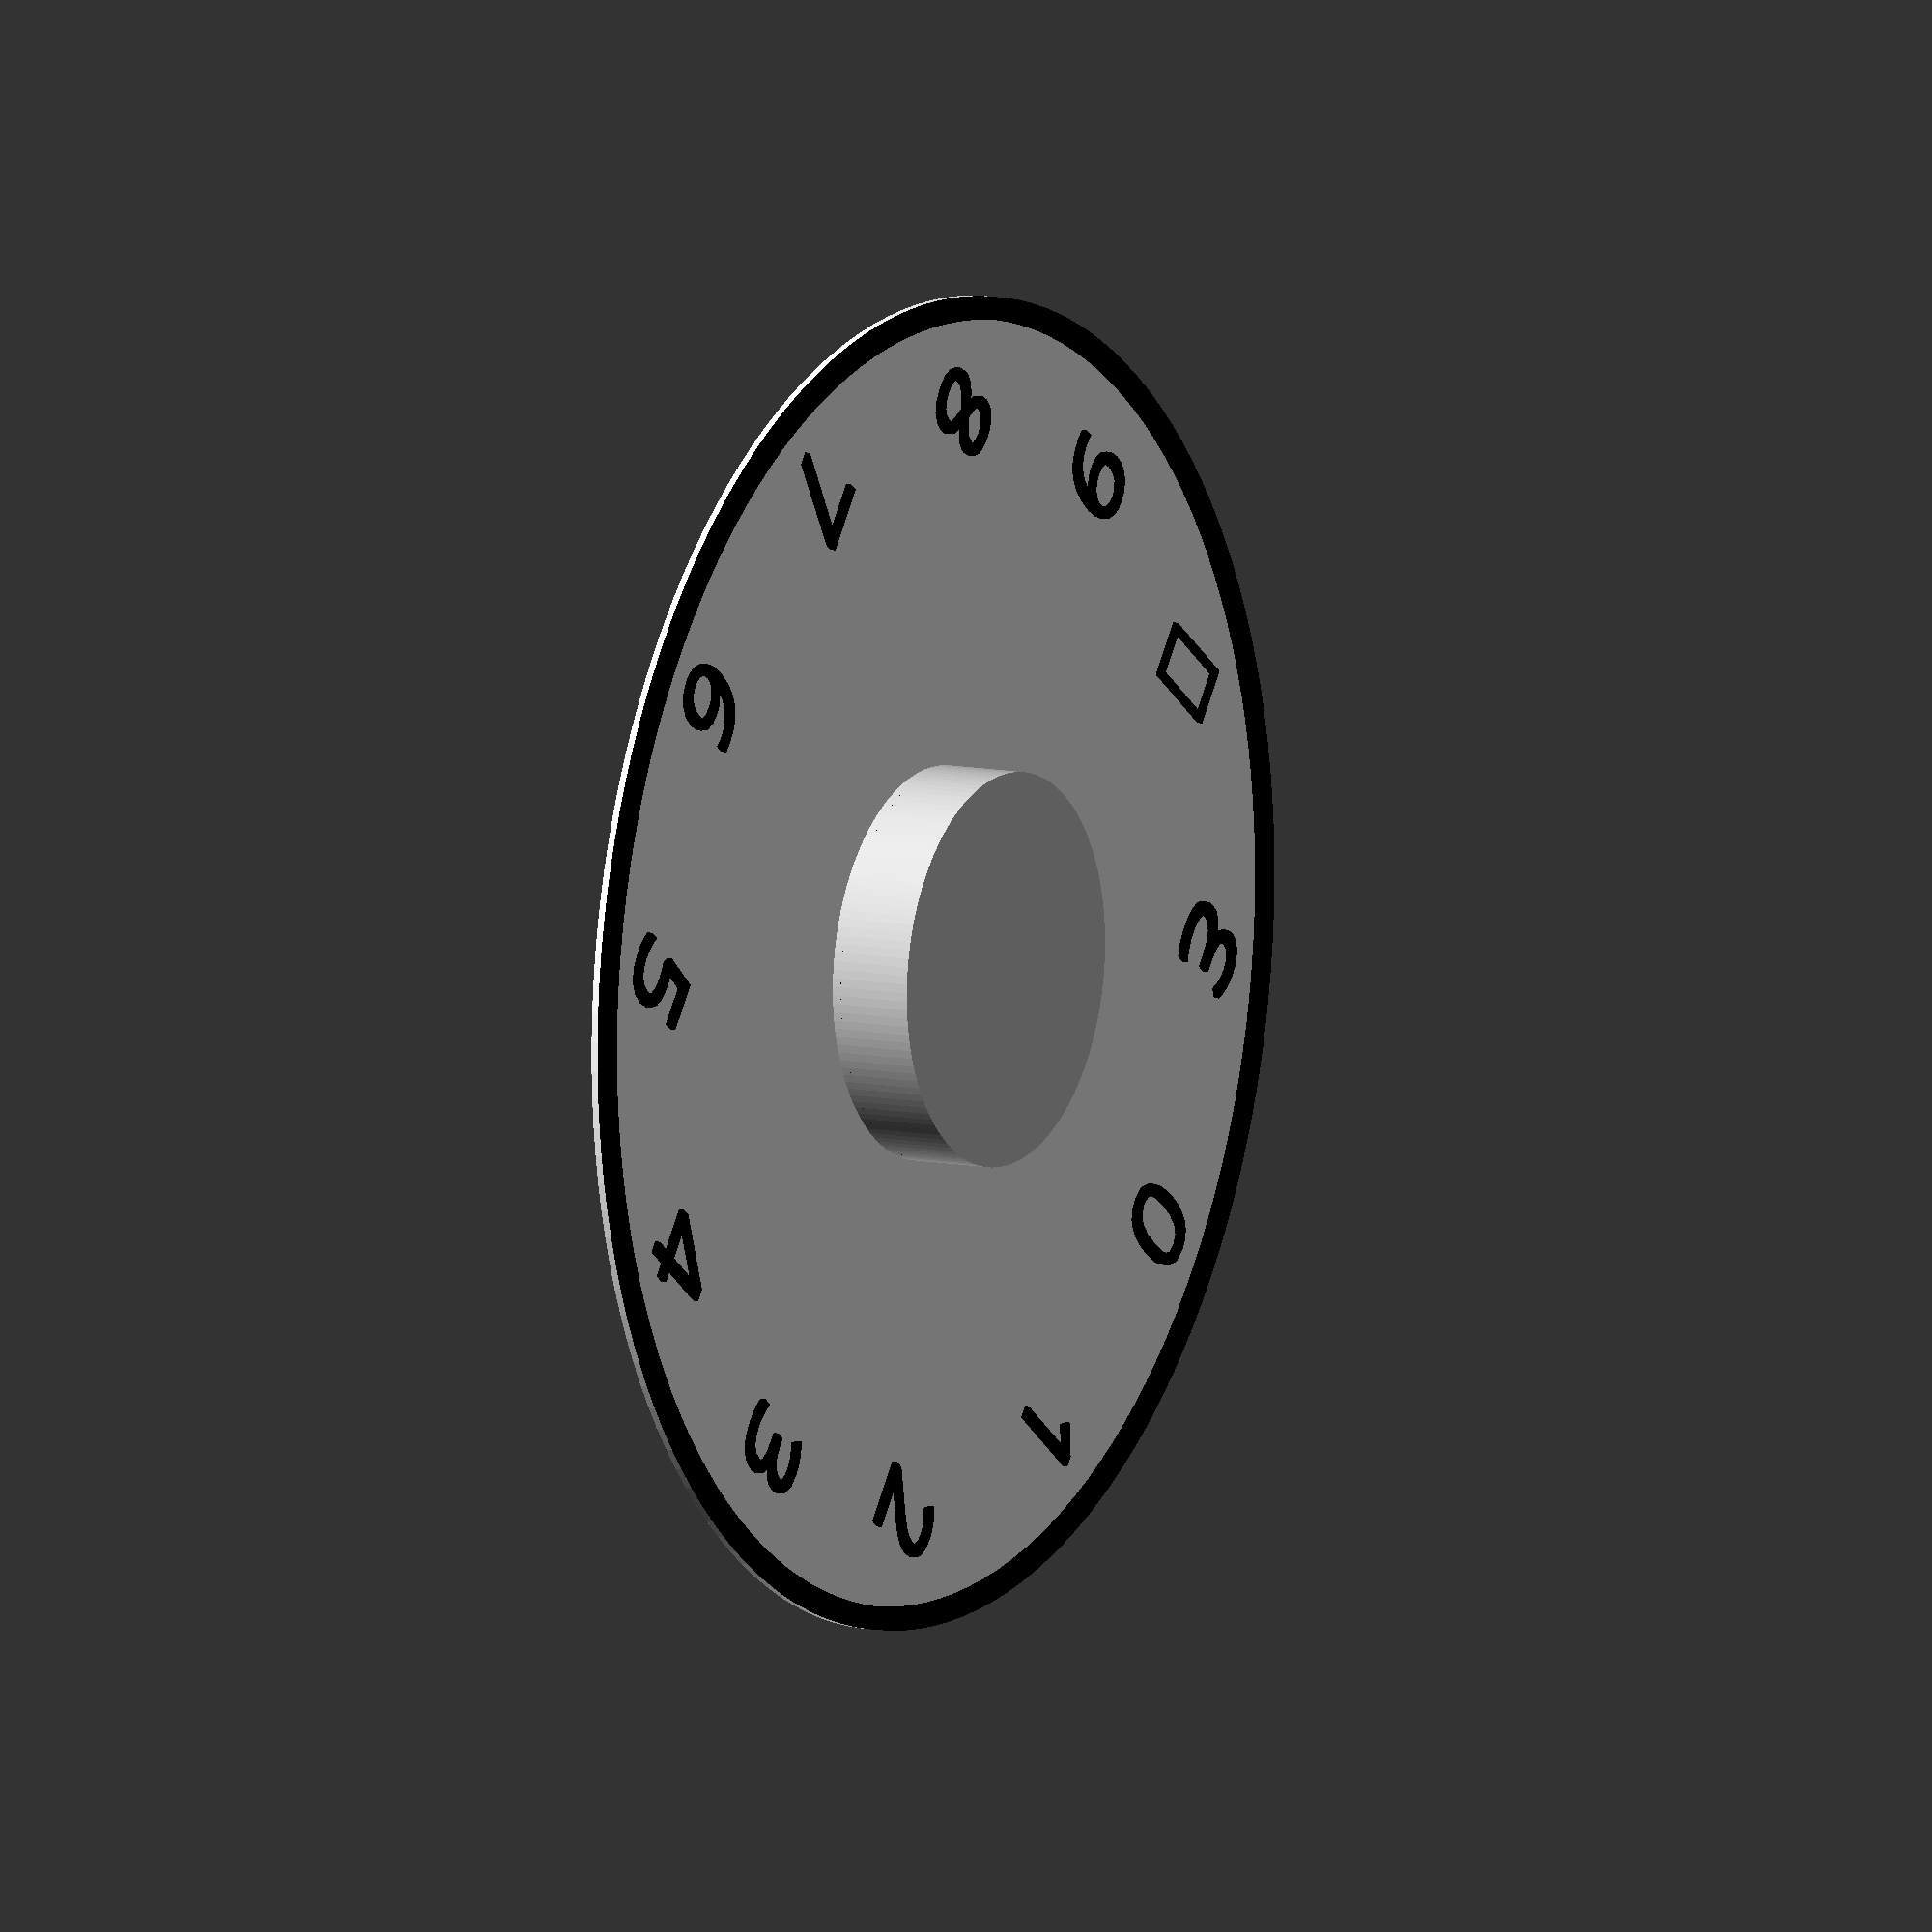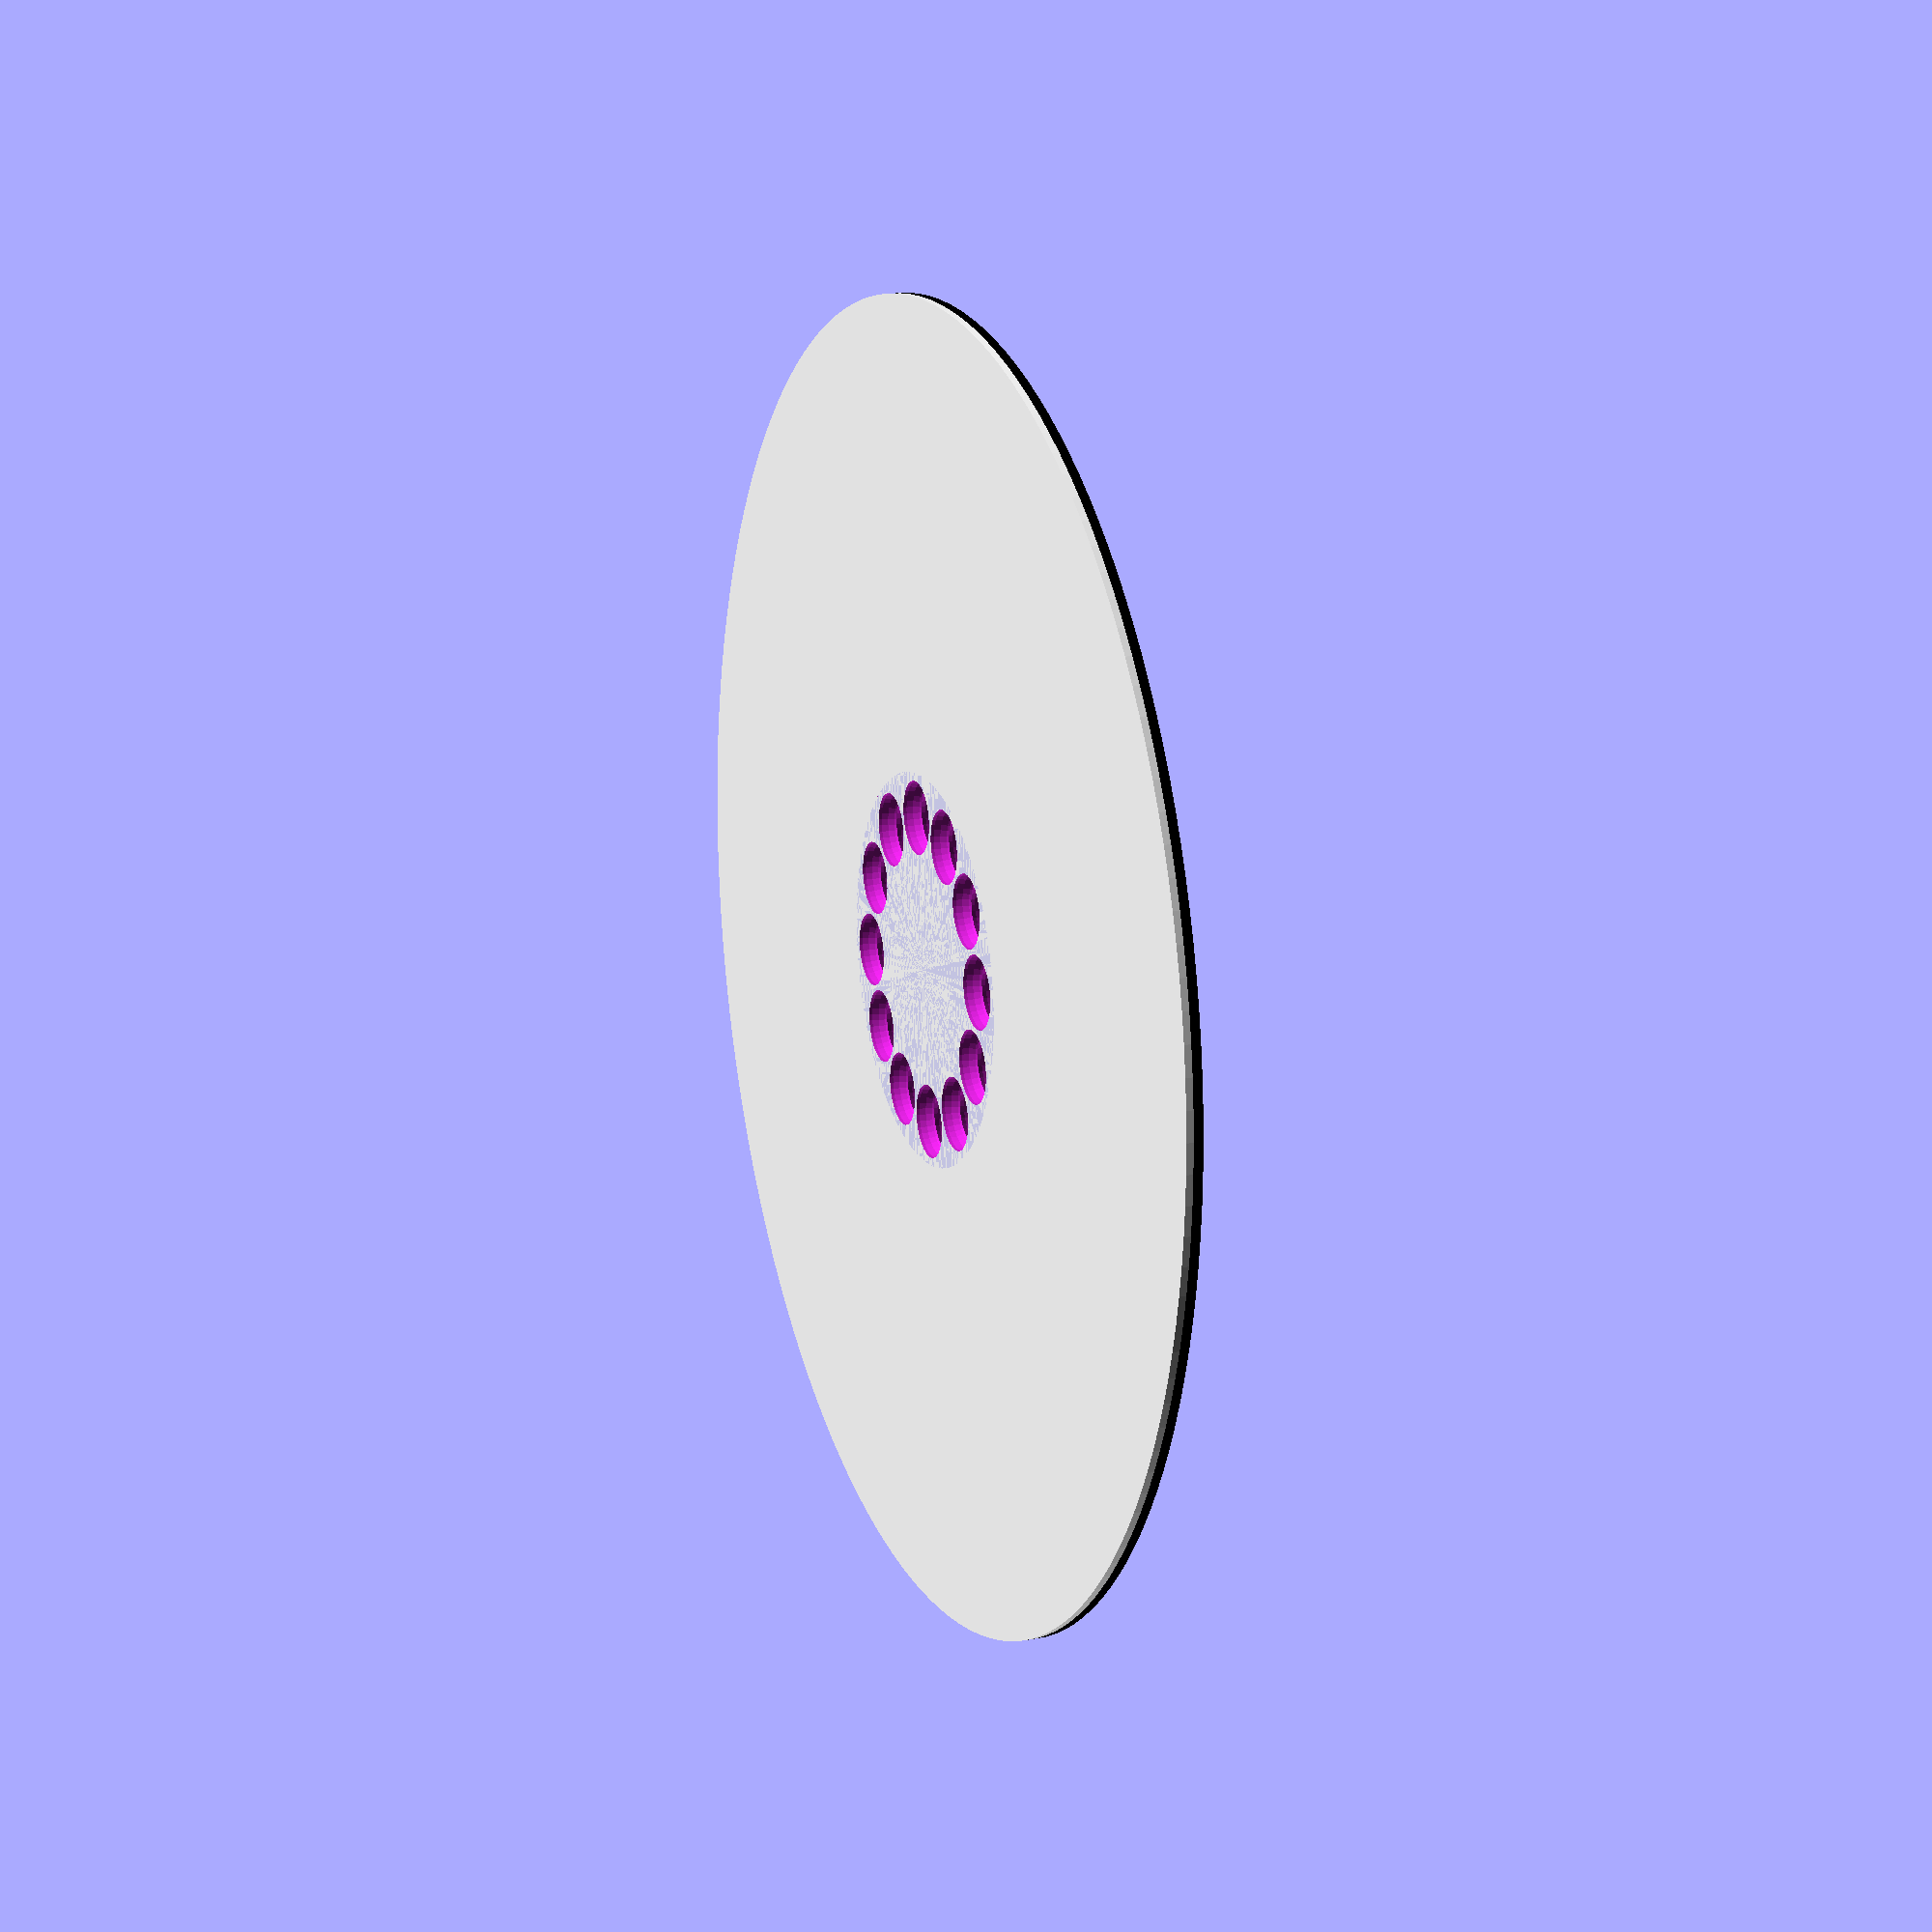
<openscad>
union () {
  union () {
    translate ([0, 0, 0.4]) {
      translate ([0.0, 24.0, 0]) {
        color ([0, 0, 0, 1]) {
          linear_extrude (height=0.3, center=true){
            text ("0", size=4.5, font="JetBrains Mono", halign="center", valign="center");
          }
        }
      }
    }
    translate ([0, 0, 0.4]) {
      translate ([11.999999999999998, 20.784609690826528, 0]) {
        color ([0, 0, 0, 1]) {
          linear_extrude (height=0.3, center=true){
            text ("1", size=4.5, font="JetBrains Mono", halign="center", valign="center");
          }
        }
      }
    }
    translate ([0, 0, 0.4]) {
      translate ([20.784609690826528, 12.000000000000004, 0]) {
        color ([0, 0, 0, 1]) {
          linear_extrude (height=0.3, center=true){
            text ("2", size=4.5, font="JetBrains Mono", halign="center", valign="center");
          }
        }
      }
    }
    translate ([0, 0, 0.4]) {
      translate ([24.0, 1.4695761589768238E-15, 0]) {
        color ([0, 0, 0, 1]) {
          linear_extrude (height=0.3, center=true){
            text ("3", size=4.5, font="JetBrains Mono", halign="center", valign="center");
          }
        }
      }
    }
    translate ([0, 0, 0.4]) {
      translate ([20.784609690826528, -11.999999999999995, 0]) {
        color ([0, 0, 0, 1]) {
          linear_extrude (height=0.3, center=true){
            text ("4", size=4.5, font="JetBrains Mono", halign="center", valign="center");
          }
        }
      }
    }
    translate ([0, 0, 0.4]) {
      translate ([12.000000000000007, -20.784609690826525, 0]) {
        color ([0, 0, 0, 1]) {
          linear_extrude (height=0.3, center=true){
            text ("5", size=4.5, font="JetBrains Mono", halign="center", valign="center");
          }
        }
      }
    }
    translate ([0, 0, 0.4]) {
      translate ([2.9391523179536475E-15, -24.0, 0]) {
        color ([0, 0, 0, 1]) {
          linear_extrude (height=0.3, center=true){
            text ("6", size=4.5, font="JetBrains Mono", halign="center", valign="center");
          }
        }
      }
    }
    translate ([0, 0, 0.4]) {
      translate ([-11.999999999999993, -20.78460969082653, 0]) {
        color ([0, 0, 0, 1]) {
          linear_extrude (height=0.3, center=true){
            text ("7", size=4.5, font="JetBrains Mono", halign="center", valign="center");
          }
        }
      }
    }
    translate ([0, 0, 0.4]) {
      translate ([-20.784609690826525, -12.00000000000001, 0]) {
        color ([0, 0, 0, 1]) {
          linear_extrude (height=0.3, center=true){
            text ("8", size=4.5, font="JetBrains Mono", halign="center", valign="center");
          }
        }
      }
    }
    translate ([0, 0, 0.4]) {
      translate ([-24.0, -4.408728476930472E-15, 0]) {
        color ([0, 0, 0, 1]) {
          linear_extrude (height=0.3, center=true){
            text ("9", size=4.5, font="JetBrains Mono", halign="center", valign="center");
          }
        }
      }
    }
    translate ([0, 0, 0.4]) {
      translate ([-20.784609690826535, 11.999999999999984, 0]) {
        color ([0, 0, 0, 1]) {
          linear_extrude (height=0.3, center=true){
            text ("૪", size=4.5, font="Segoe UI", halign="center", valign="center");
          }
        }
      }
    }
    translate ([0, 0, 0.4]) {
      translate ([-12.00000000000001, 20.78460969082652, 0]) {
        color ([0, 0, 0, 1]) {
          linear_extrude (height=0.3, center=true){
            text ("Ɛ", size=4.5, font="Segoe UI", halign="center", valign="center");
          }
        }
      }
    }
    union () {
      difference () {
        cylinder ($fn=144, h=4.0, r=8.6);
        union () {
          translate ([0, 0, 1.7]) {
            union () {
              translate ([0.0, 6.6499999999999995, 0]) {
                rotate ([0.0,0.0,-0.0]) {
                  sphere ($fn=36, r=1.7);
                }
              }
              translate ([3.3249999999999993, 5.759068935166517, 0]) {
                rotate ([0.0,0.0,-29.999999999999996]) {
                  sphere ($fn=36, r=1.7);
                }
              }
              translate ([5.759068935166516, 3.3250000000000006, 0]) {
                rotate ([0.0,0.0,-59.99999999999999]) {
                  sphere ($fn=36, r=1.7);
                }
              }
              translate ([6.6499999999999995, 4.071950607164949E-16, 0]) {
                rotate ([0.0,0.0,-90.0]) {
                  sphere ($fn=36, r=1.7);
                }
              }
              translate ([5.759068935166517, -3.3249999999999984, 0]) {
                rotate ([0.0,0.0,-119.99999999999999]) {
                  sphere ($fn=36, r=1.7);
                }
              }
              translate ([3.325000000000002, -5.759068935166516, 0]) {
                rotate ([0.0,0.0,-149.99999999999997]) {
                  sphere ($fn=36, r=1.7);
                }
              }
              translate ([8.143901214329898E-16, -6.6499999999999995, 0]) {
                rotate ([0.0,0.0,-180.0]) {
                  sphere ($fn=36, r=1.7);
                }
              }
              translate ([-3.324999999999998, -5.759068935166518, 0]) {
                rotate ([0.0,0.0,-209.99999999999997]) {
                  sphere ($fn=36, r=1.7);
                }
              }
              translate ([-5.759068935166516, -3.325000000000003, 0]) {
                rotate ([0.0,0.0,-239.99999999999997]) {
                  sphere ($fn=36, r=1.7);
                }
              }
              translate ([-6.6499999999999995, -1.2215851821494847E-15, 0]) {
                rotate ([0.0,0.0,-270.0]) {
                  sphere ($fn=36, r=1.7);
                }
              }
              translate ([-5.759068935166519, 3.3249999999999953, 0]) {
                rotate ([0.0,0.0,-299.99999999999994]) {
                  sphere ($fn=36, r=1.7);
                }
              }
              translate ([-3.325000000000003, 5.759068935166515, 0]) {
                rotate ([0.0,0.0,-329.99999999999994]) {
                  sphere ($fn=36, r=1.7);
                }
              }
            }
          }
          union () {
            translate ([0.0, 6.6499999999999995, 0]) {
              rotate ([0.0,0.0,-0.0]) {
                sphere ($fn=36, r=1.6124999999999998);
              }
            }
            translate ([3.3249999999999993, 5.759068935166517, 0]) {
              rotate ([0.0,0.0,-29.999999999999996]) {
                sphere ($fn=36, r=1.6124999999999998);
              }
            }
            translate ([5.759068935166516, 3.3250000000000006, 0]) {
              rotate ([0.0,0.0,-59.99999999999999]) {
                sphere ($fn=36, r=1.6124999999999998);
              }
            }
            translate ([6.6499999999999995, 4.071950607164949E-16, 0]) {
              rotate ([0.0,0.0,-90.0]) {
                sphere ($fn=36, r=1.6124999999999998);
              }
            }
            translate ([5.759068935166517, -3.3249999999999984, 0]) {
              rotate ([0.0,0.0,-119.99999999999999]) {
                sphere ($fn=36, r=1.6124999999999998);
              }
            }
            translate ([3.325000000000002, -5.759068935166516, 0]) {
              rotate ([0.0,0.0,-149.99999999999997]) {
                sphere ($fn=36, r=1.6124999999999998);
              }
            }
            translate ([8.143901214329898E-16, -6.6499999999999995, 0]) {
              rotate ([0.0,0.0,-180.0]) {
                sphere ($fn=36, r=1.6124999999999998);
              }
            }
            translate ([-3.324999999999998, -5.759068935166518, 0]) {
              rotate ([0.0,0.0,-209.99999999999997]) {
                sphere ($fn=36, r=1.6124999999999998);
              }
            }
            translate ([-5.759068935166516, -3.325000000000003, 0]) {
              rotate ([0.0,0.0,-239.99999999999997]) {
                sphere ($fn=36, r=1.6124999999999998);
              }
            }
            translate ([-6.6499999999999995, -1.2215851821494847E-15, 0]) {
              rotate ([0.0,0.0,-270.0]) {
                sphere ($fn=36, r=1.6124999999999998);
              }
            }
            translate ([-5.759068935166519, 3.3249999999999953, 0]) {
              rotate ([0.0,0.0,-299.99999999999994]) {
                sphere ($fn=36, r=1.6124999999999998);
              }
            }
            translate ([-3.325000000000003, 5.759068935166515, 0]) {
              rotate ([0.0,0.0,-329.99999999999994]) {
                sphere ($fn=36, r=1.6124999999999998);
              }
            }
          }
        }
      }
    }
    translate ([0, 0, 0.3]) {
      color ([0, 0, 0, 1]) {
        difference () {
          cylinder ($fn=144, h=0.4, r=29);
          cylinder ($fn=144, h=1, r=28.0, center=true);
        }
      }
    }
    difference () {
      color ([1, 1, 1, 1]) {
        cylinder ($fn=144, h=0.3, r=29);
      }
      cylinder ($fn=144, h=20, r=8.6, center=true);
    }
  }
}

</openscad>
<views>
elev=350.9 azim=126.0 roll=300.0 proj=o view=solid
elev=164.4 azim=276.6 roll=290.6 proj=p view=solid
</views>
